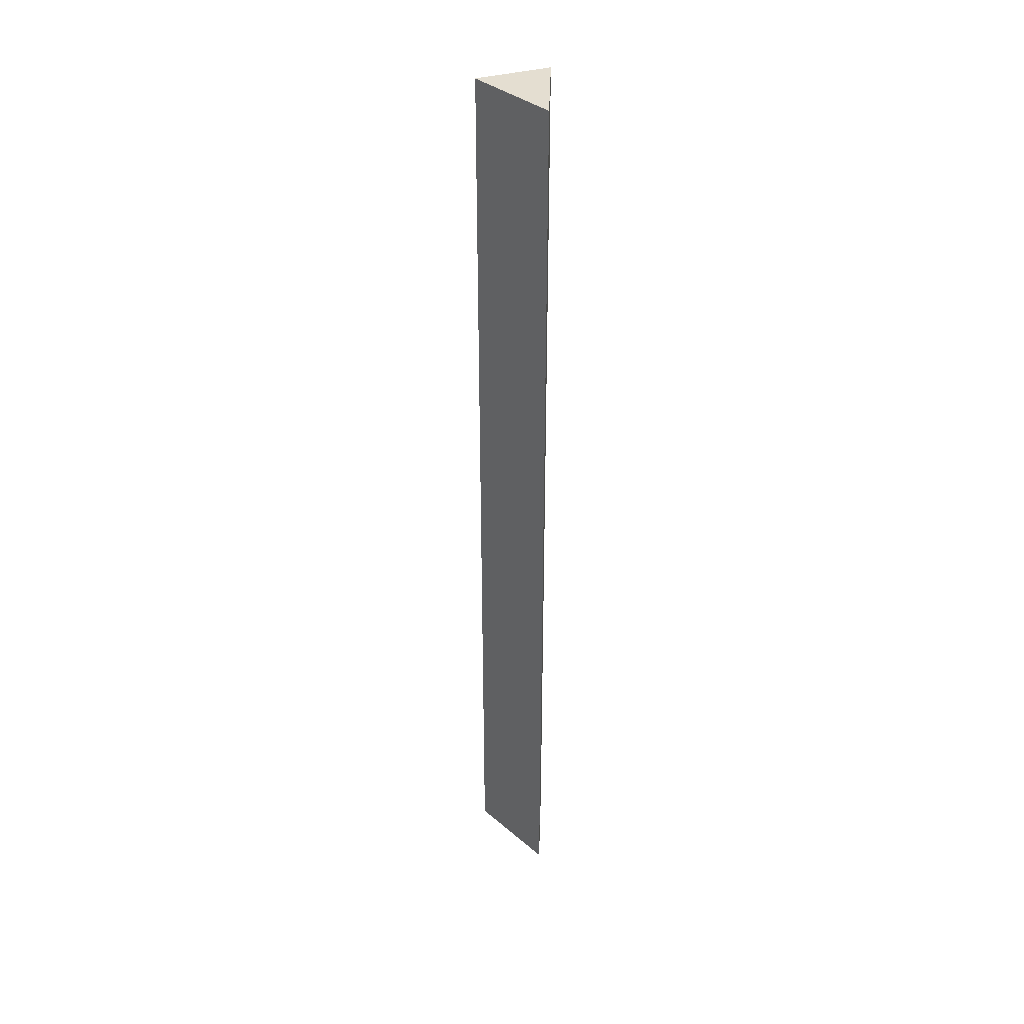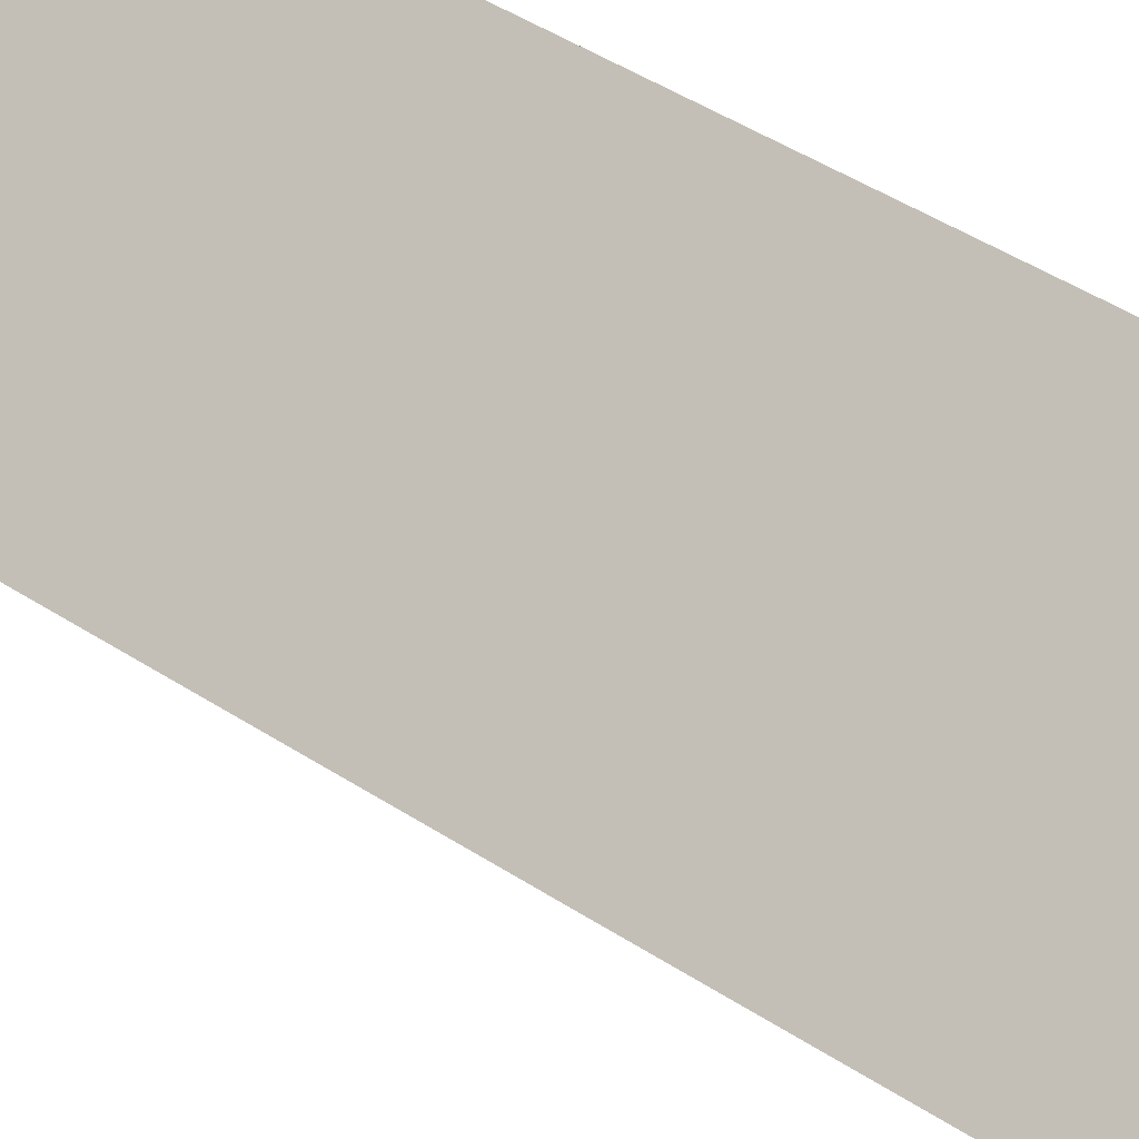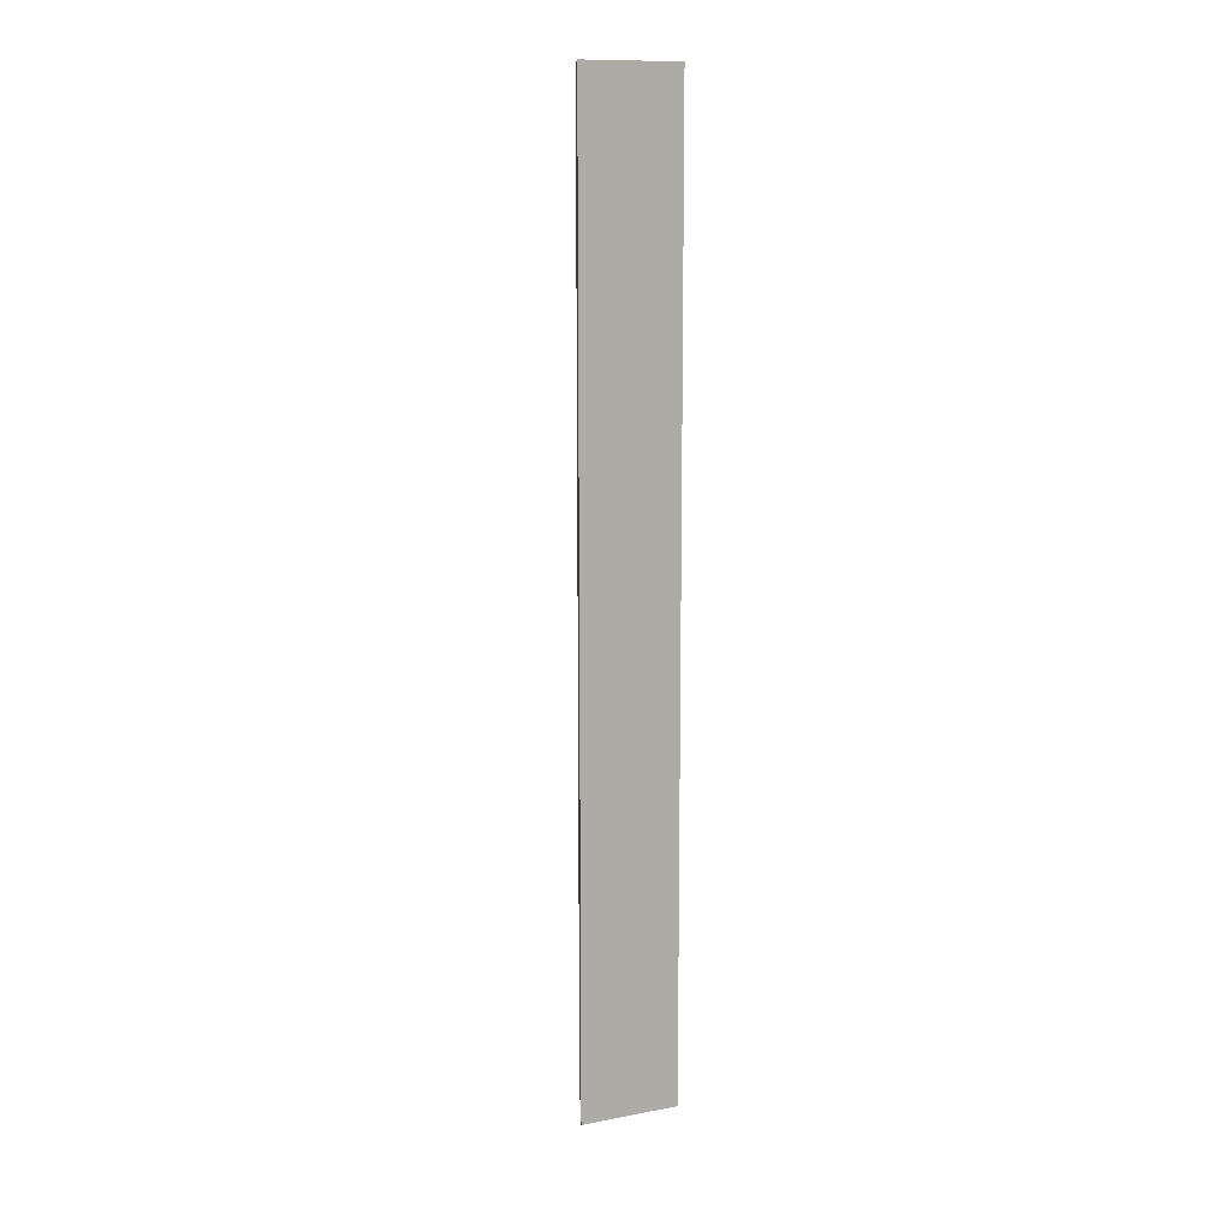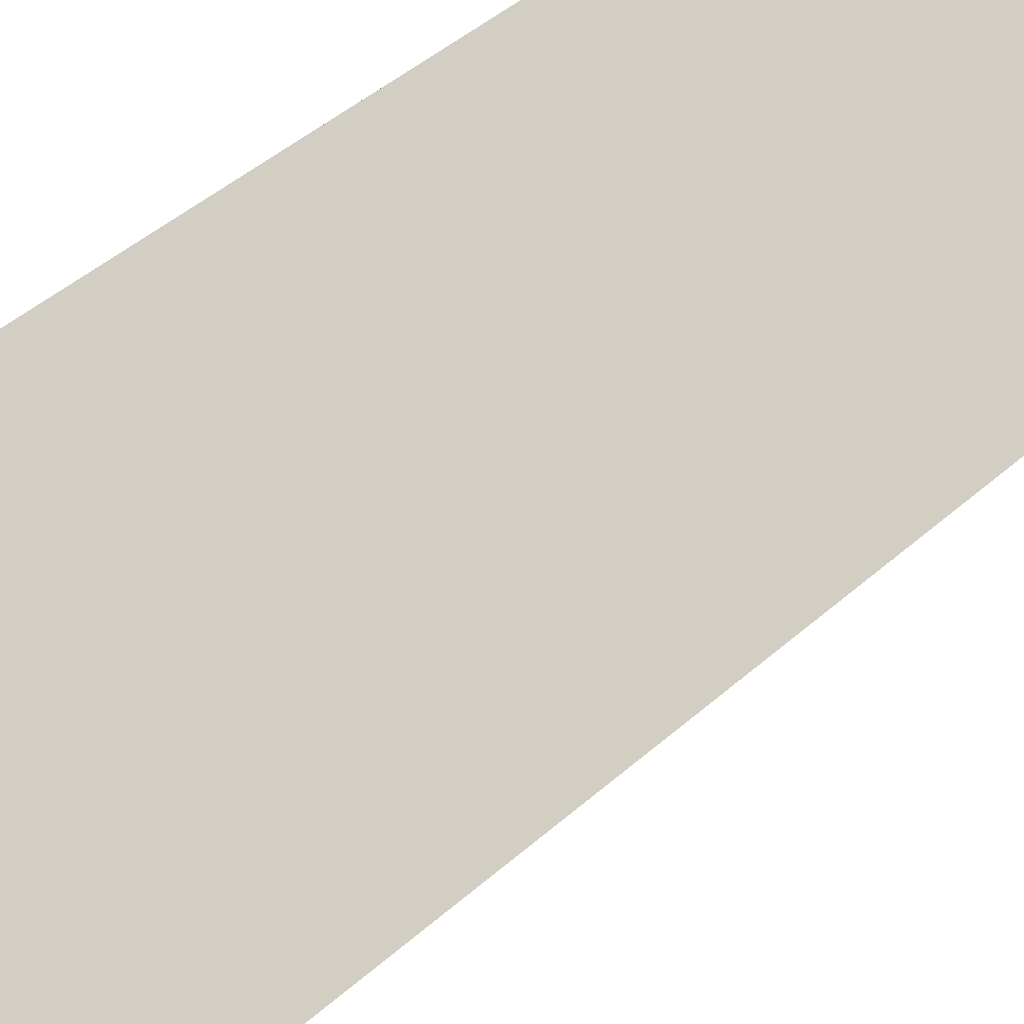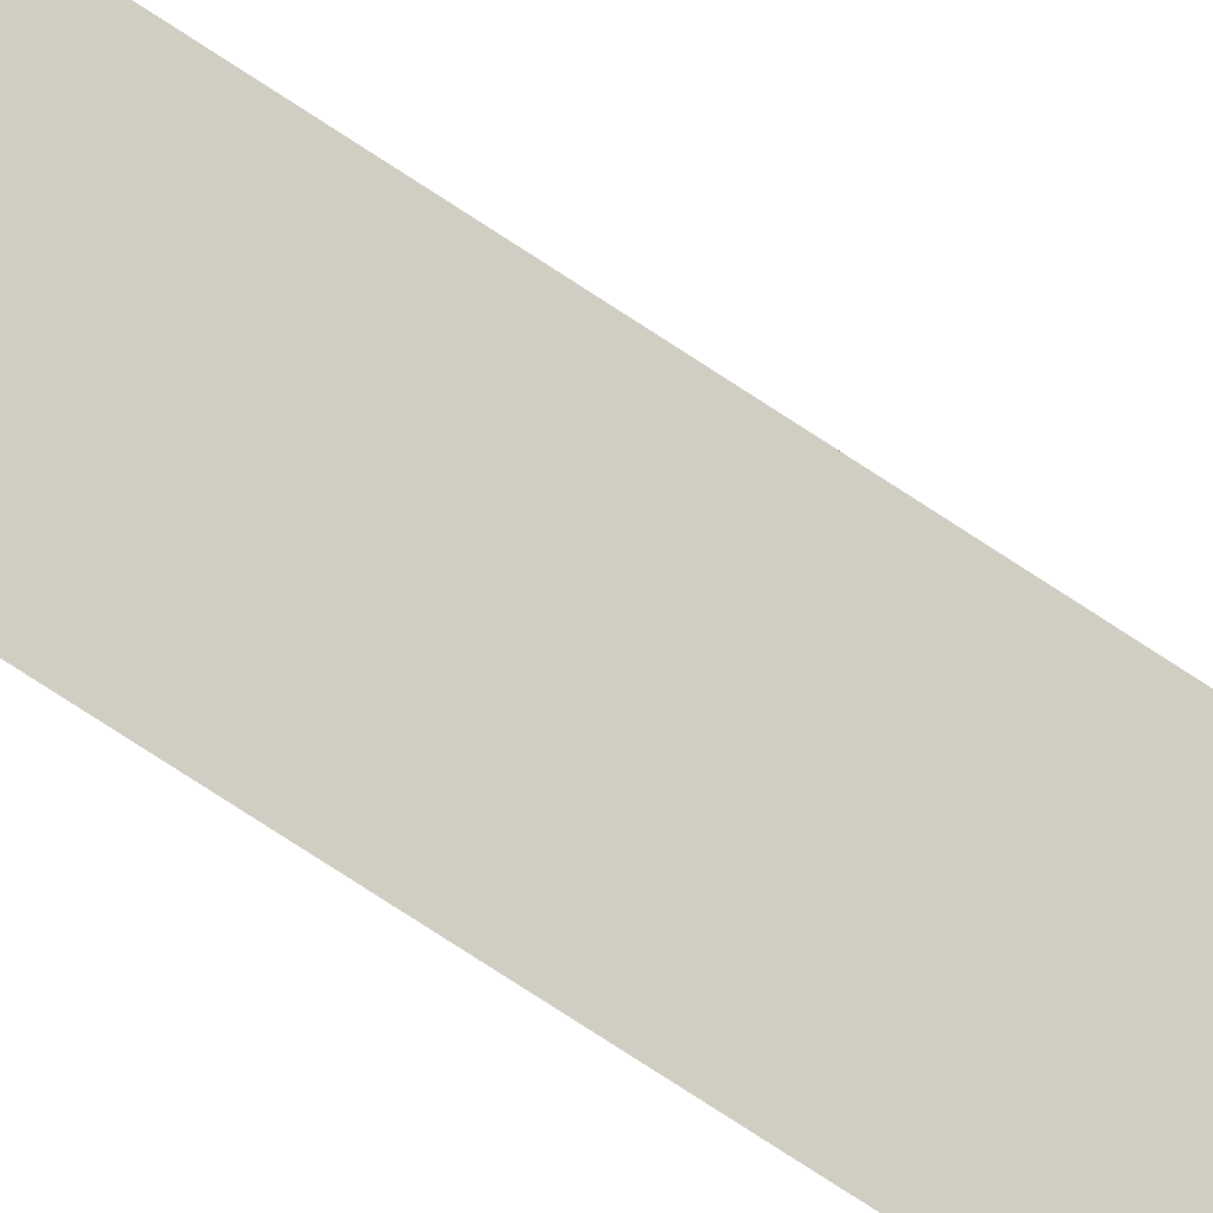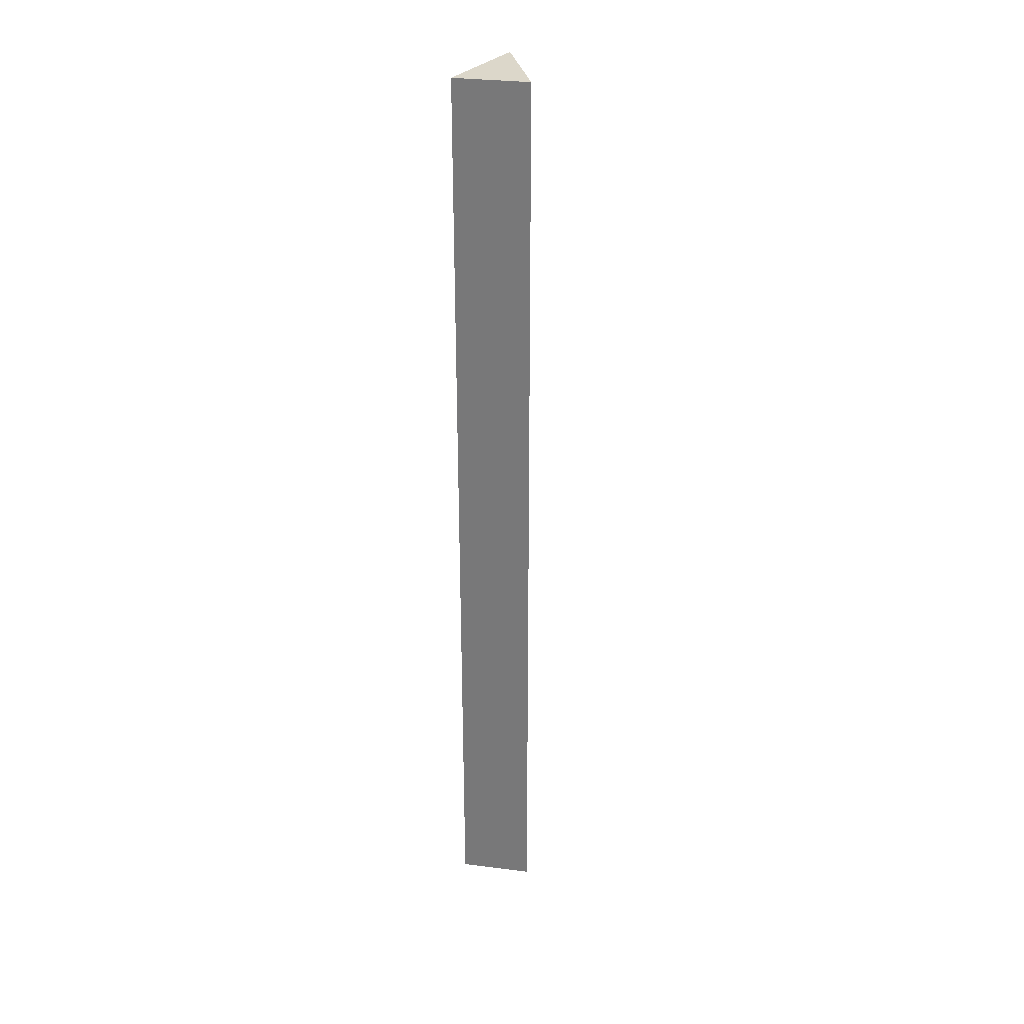
<metadata>
{"format":"obj","ext":"obj","renderer":"f3d","projection":"perspective","resolution":1024,"background":"white","views":[{"elev":36.4,"azim":2.0,"up":"+Y"},{"elev":20.2,"azim":-32.7,"up":"+Z"},{"elev":12.2,"azim":-69.5,"up":"+Y"},{"elev":16.6,"azim":-158.5,"up":"+Z"},{"elev":-77.7,"azim":-123.0,"up":"+Z"},{"elev":30.8,"azim":-147.1,"up":"+Y"}]}
</metadata>
<code>
o marker_collision.007_marker_collision.009
v -0.007464 0.1024 -0.007815
v -8.3e-05 0.1024 -0.0109
v -0.007464 0.00013 -0.007815
v -7.4e-05 0.1024 -0.000244
v -7.4e-05 0.1024 -0.000244
v -7.4e-05 0.1024 -0.000244
v -7.4e-05 0.1024 -0.000244
v -7.4e-05 0.1024 -0.000244
v -7.4e-05 0.1024 -0.000244
v -7.4e-05 0.1024 -0.000244
v -7.4e-05 0.1024 -0.000244
v -7.4e-05 0.00013 -0.000244
v -7.4e-05 0.00013 -0.000244
v -7.4e-05 0.00013 -0.000244
v -8.3e-05 0.00013 -0.0109
v -7.4e-05 0.00013 -0.000244
v -7.4e-05 0.00013 -0.000244
v -7.4e-05 0.00013 -0.000244
v -7.4e-05 0.00013 -0.000244
v -7.4e-05 0.00013 -0.000244
f 5 2 1 4
f 1 2 15 3
f 1 3 14 12 5 4
f 4 6 7 8 9 10 11 5
f 15 2 5 12
f 12 13 20 19 18 17 16 14
f 14 3 15 12

</code>
